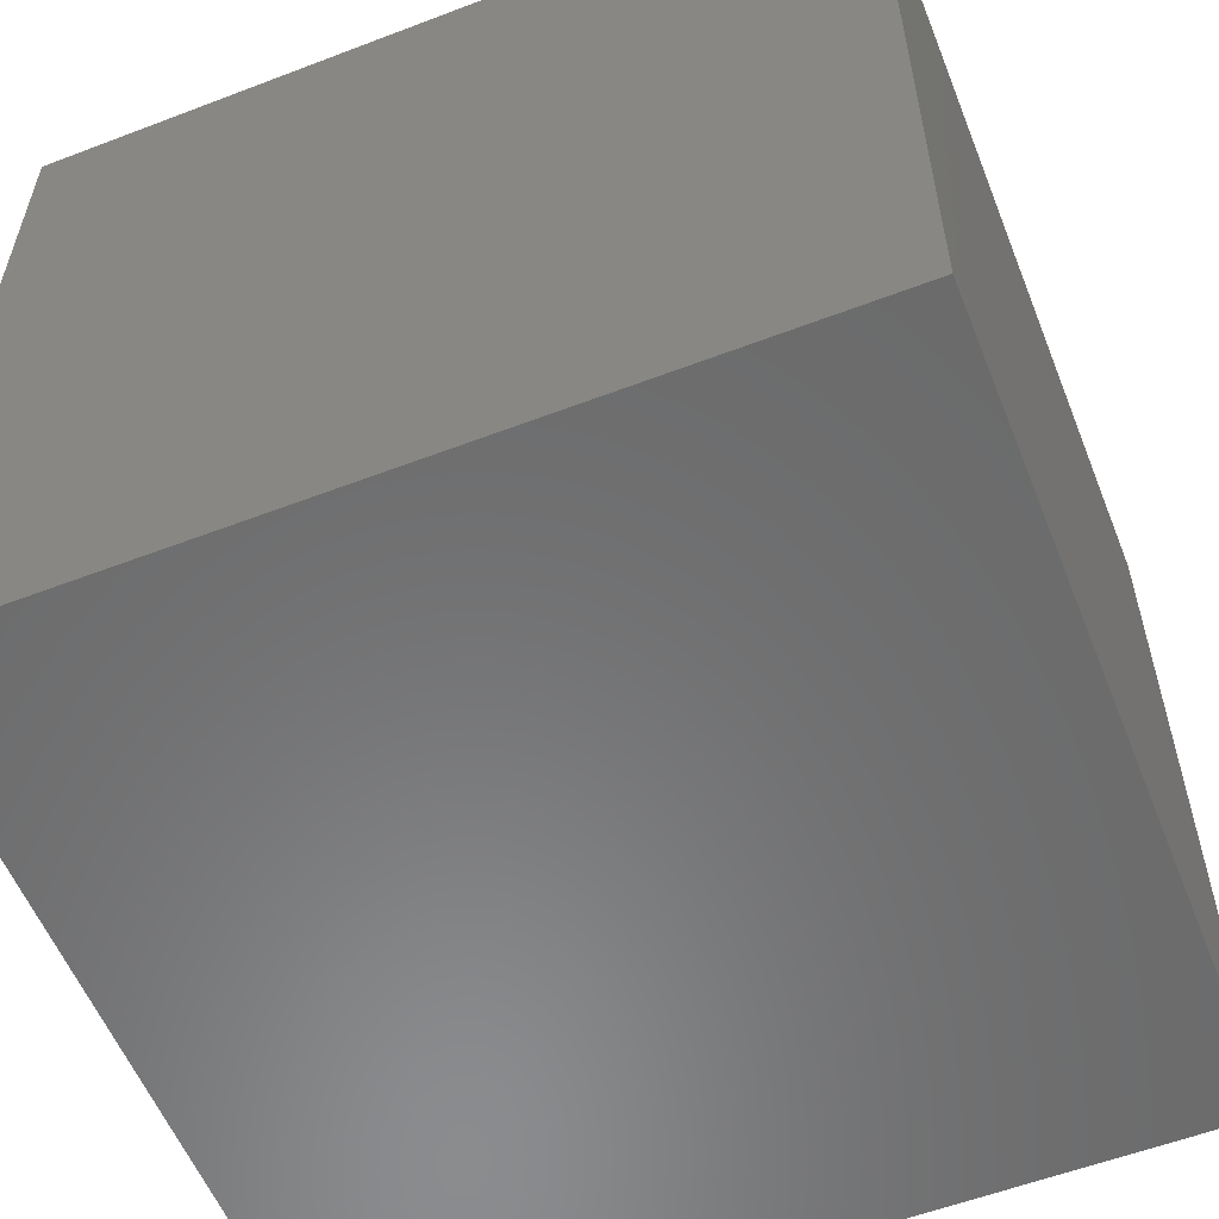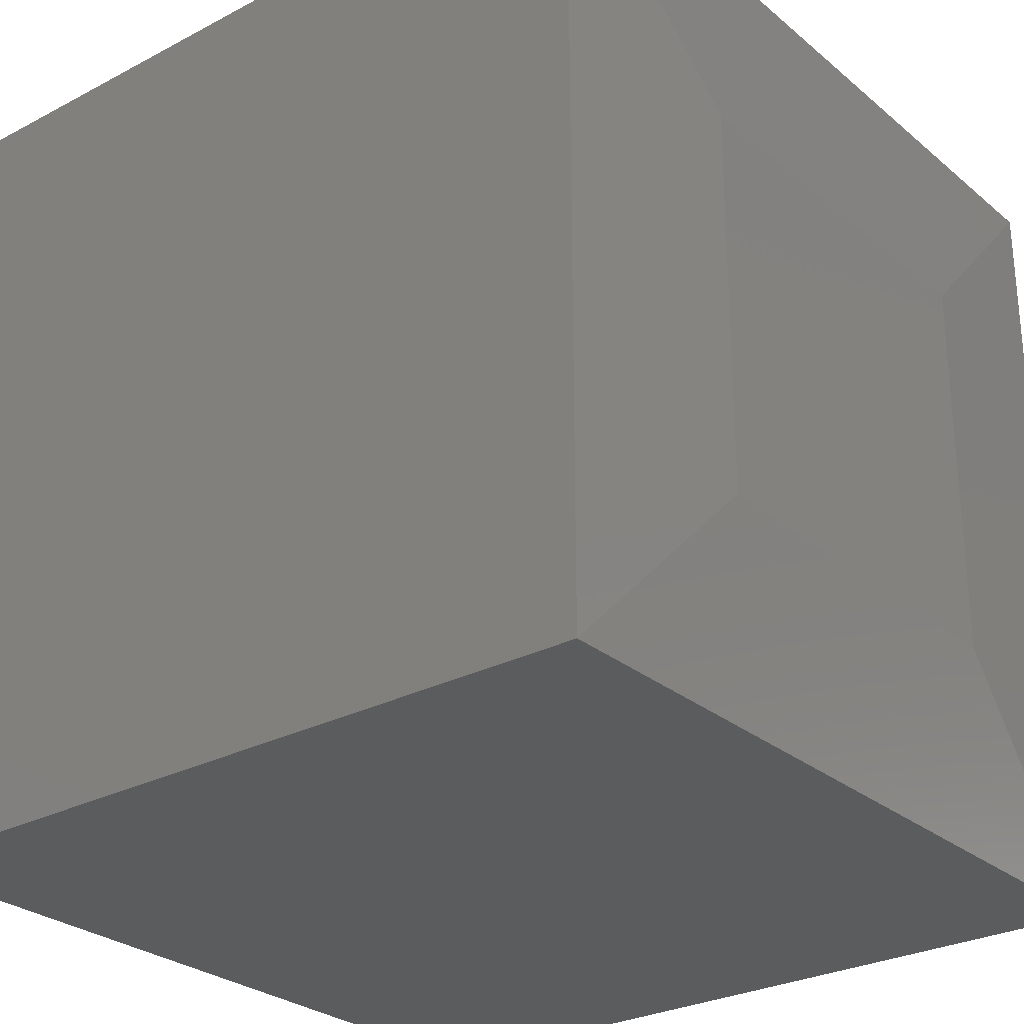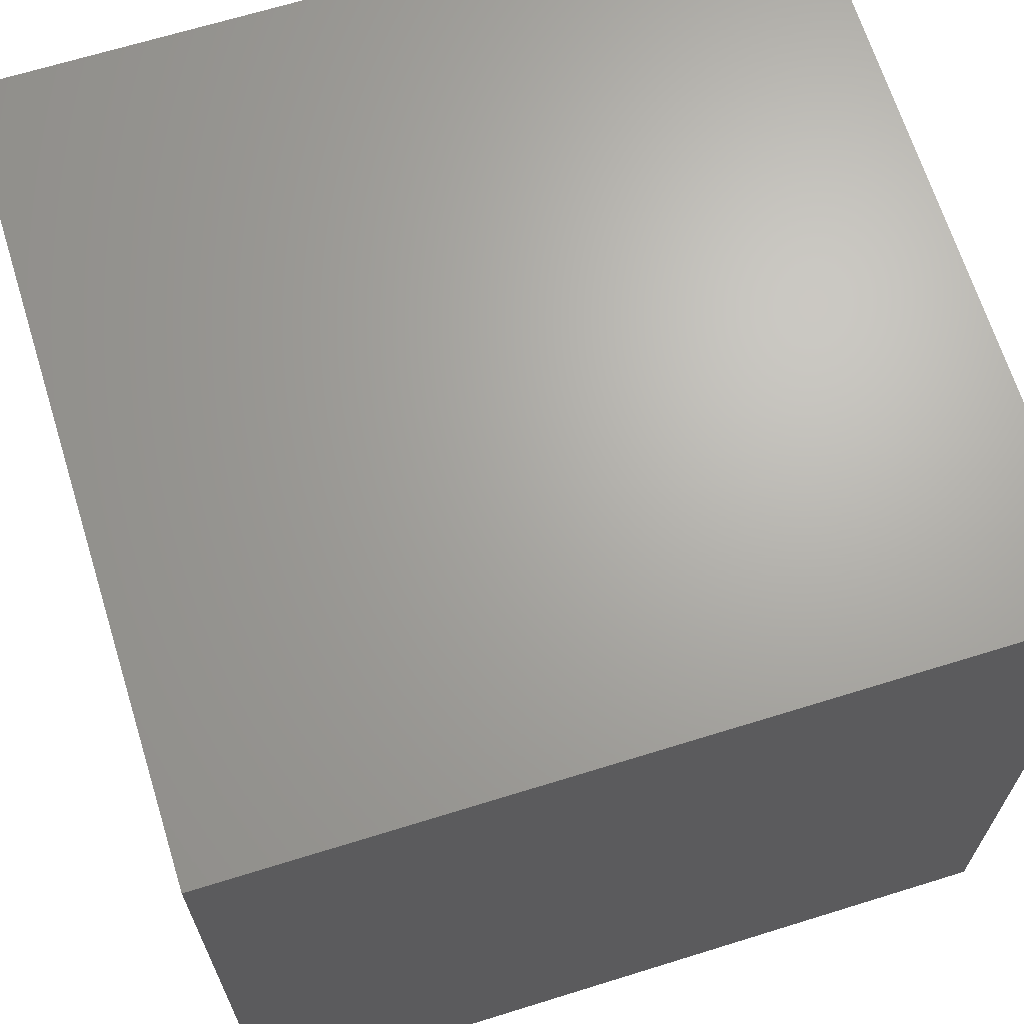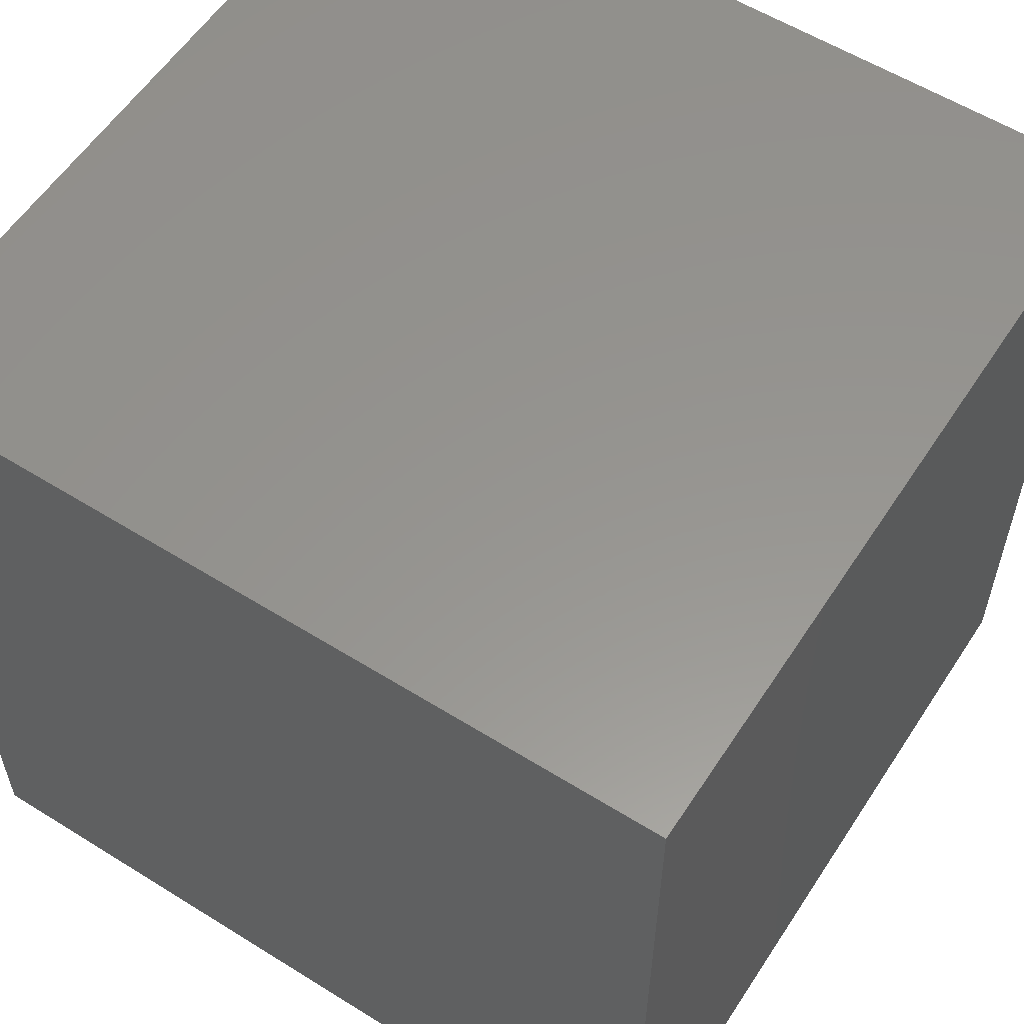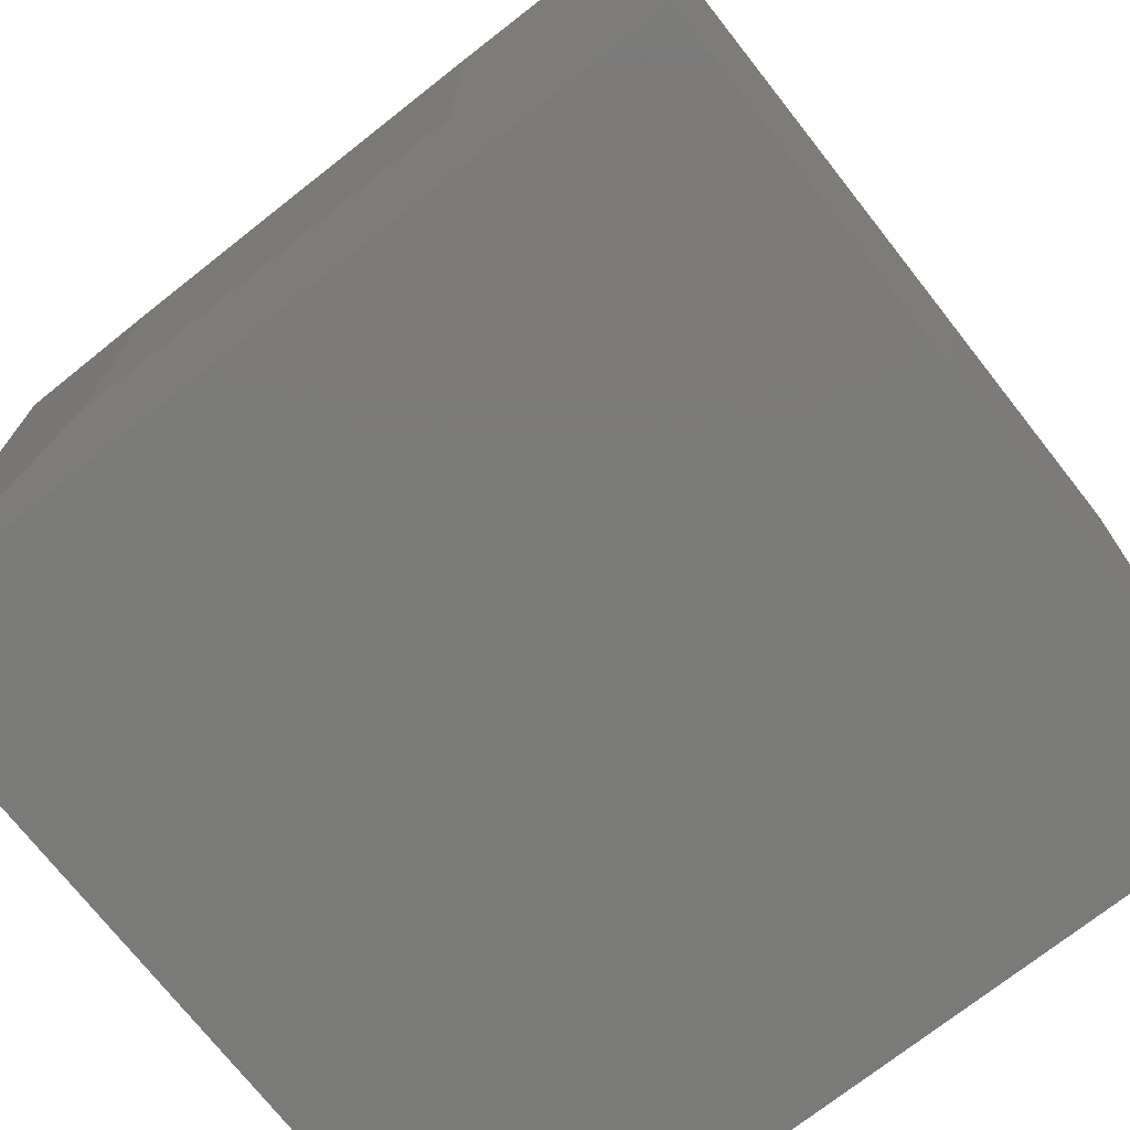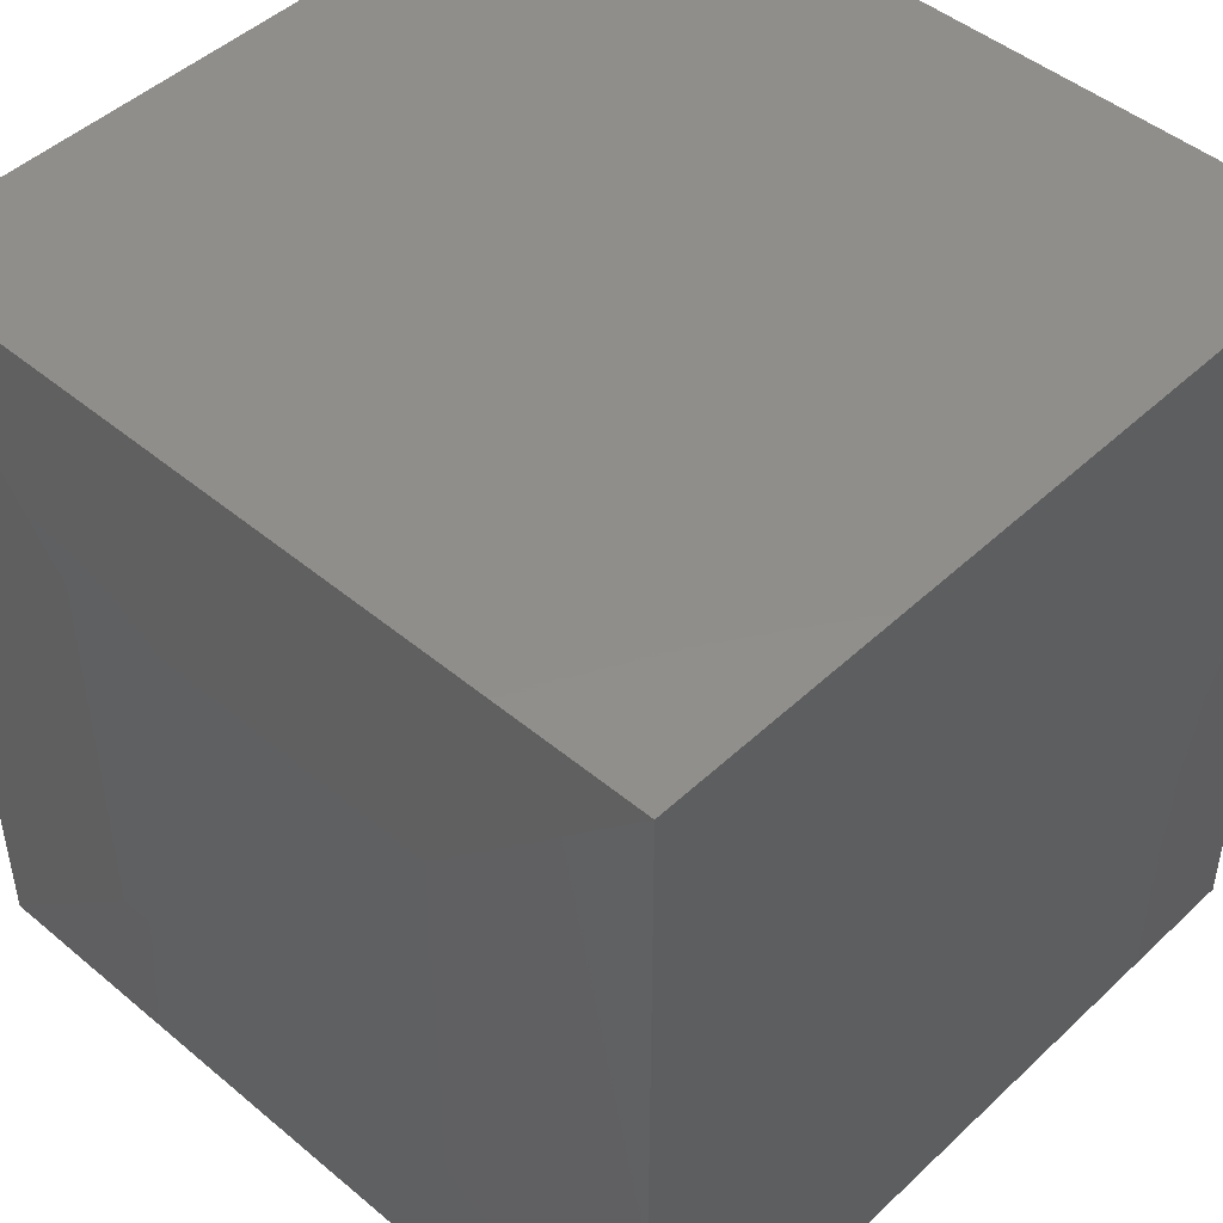
<metadata>
{"format":"stl","ext":"stl","renderer":"f3d","projection":"perspective","resolution":1024,"background":"white","views":[{"elev":-57.1,"azim":111.7,"up":"+Z"},{"elev":-27.9,"azim":-141.3,"up":"+Z"},{"elev":66.9,"azim":72.7,"up":"+Y"},{"elev":57.5,"azim":122.9,"up":"+Z"},{"elev":-73.3,"azim":-51.8,"up":"+Z"},{"elev":47.0,"azim":-46.6,"up":"+Y"}]}
</metadata>
<code>
# stl→obj: 12 verts, 20 faces
v -0.7188 -0.75 -0.75
v 0.75 -0.75 -0.75
v -0.7188 -0.75 0.75
v 0.75 -0.75 0.75
v -0.7188 0.75 -0.75
v -0.7188 0.75 0.75
v 0.75 0.75 -0.75
v 0.75 0.75 0.75
v -0.75 0.3672 0.3672
v -0.75 0.3672 -0.3672
v -0.75 -0.3672 0.3672
v -0.75 -0.3672 -0.3672
f 1 2 3
f 3 2 4
f 5 6 7
f 7 6 8
f 9 10 11
f 11 10 12
f 8 6 4
f 4 6 3
f 5 7 1
f 1 7 2
f 3 6 11
f 11 6 9
f 5 10 6
f 6 10 9
f 5 1 10
f 10 1 12
f 1 3 12
f 12 3 11
f 7 8 2
f 2 8 4

</code>
